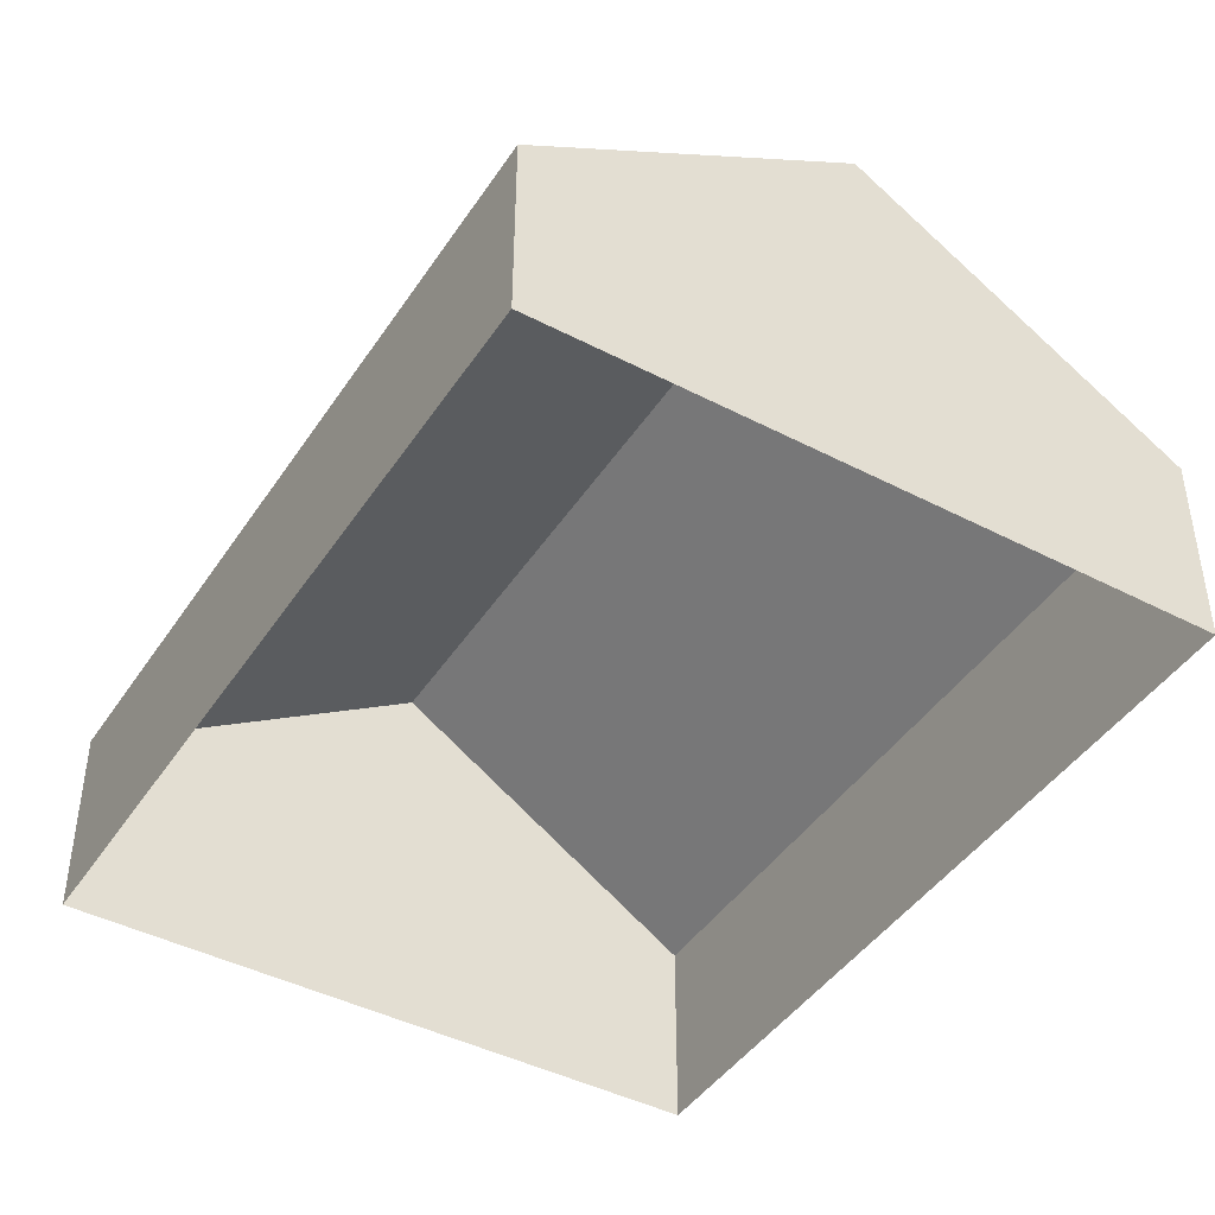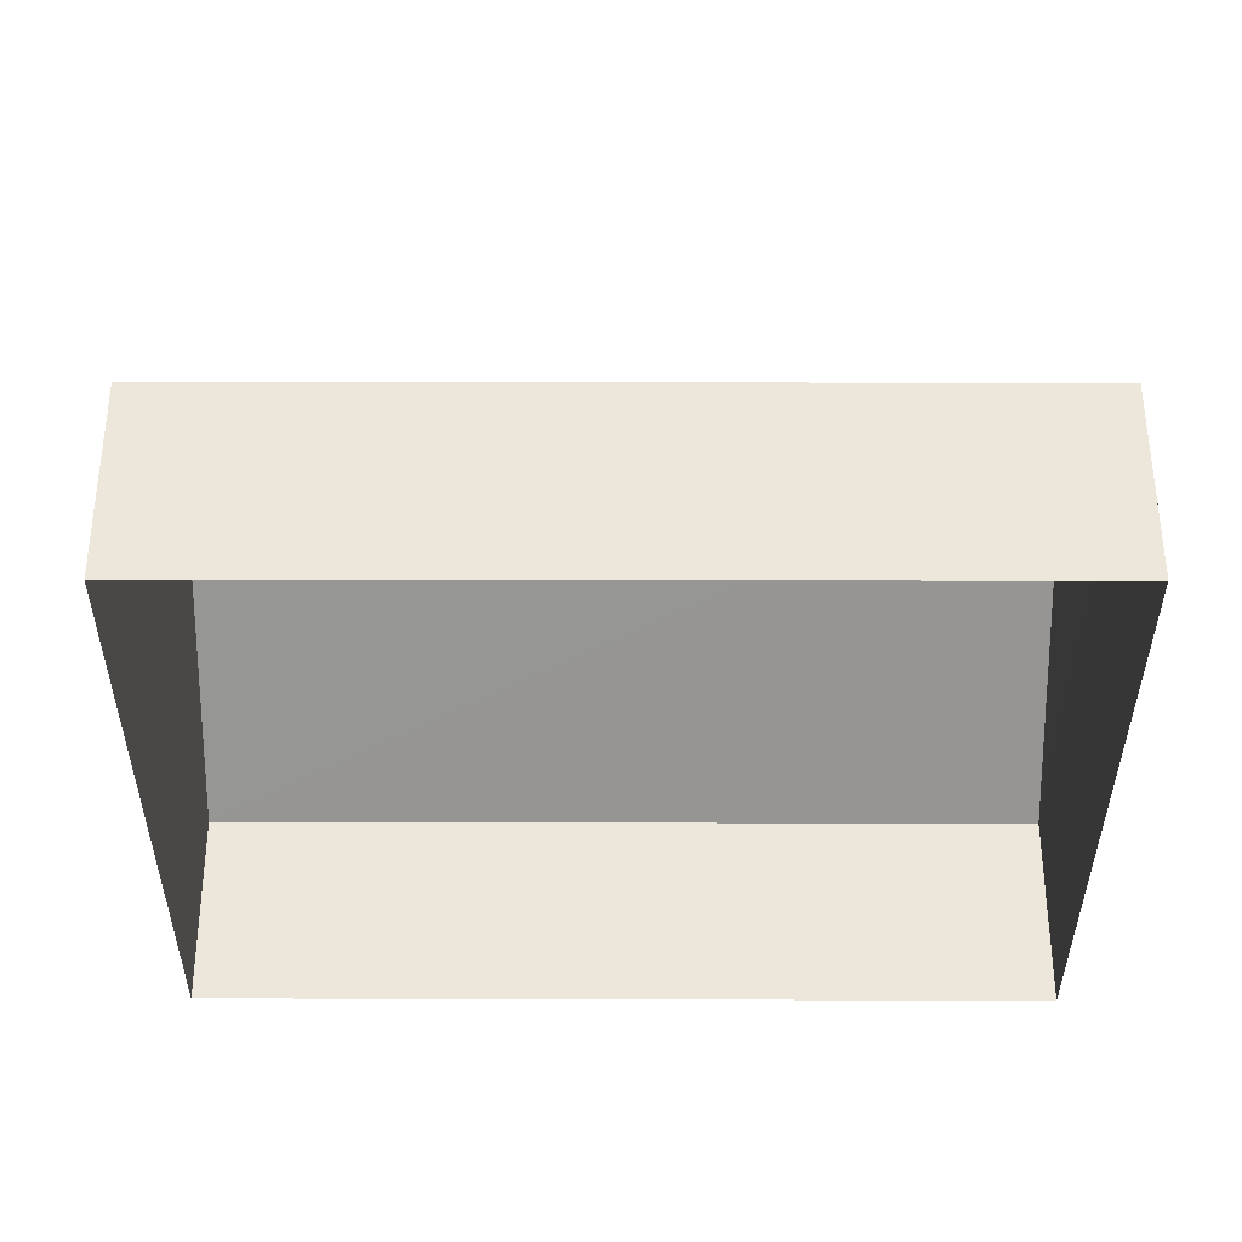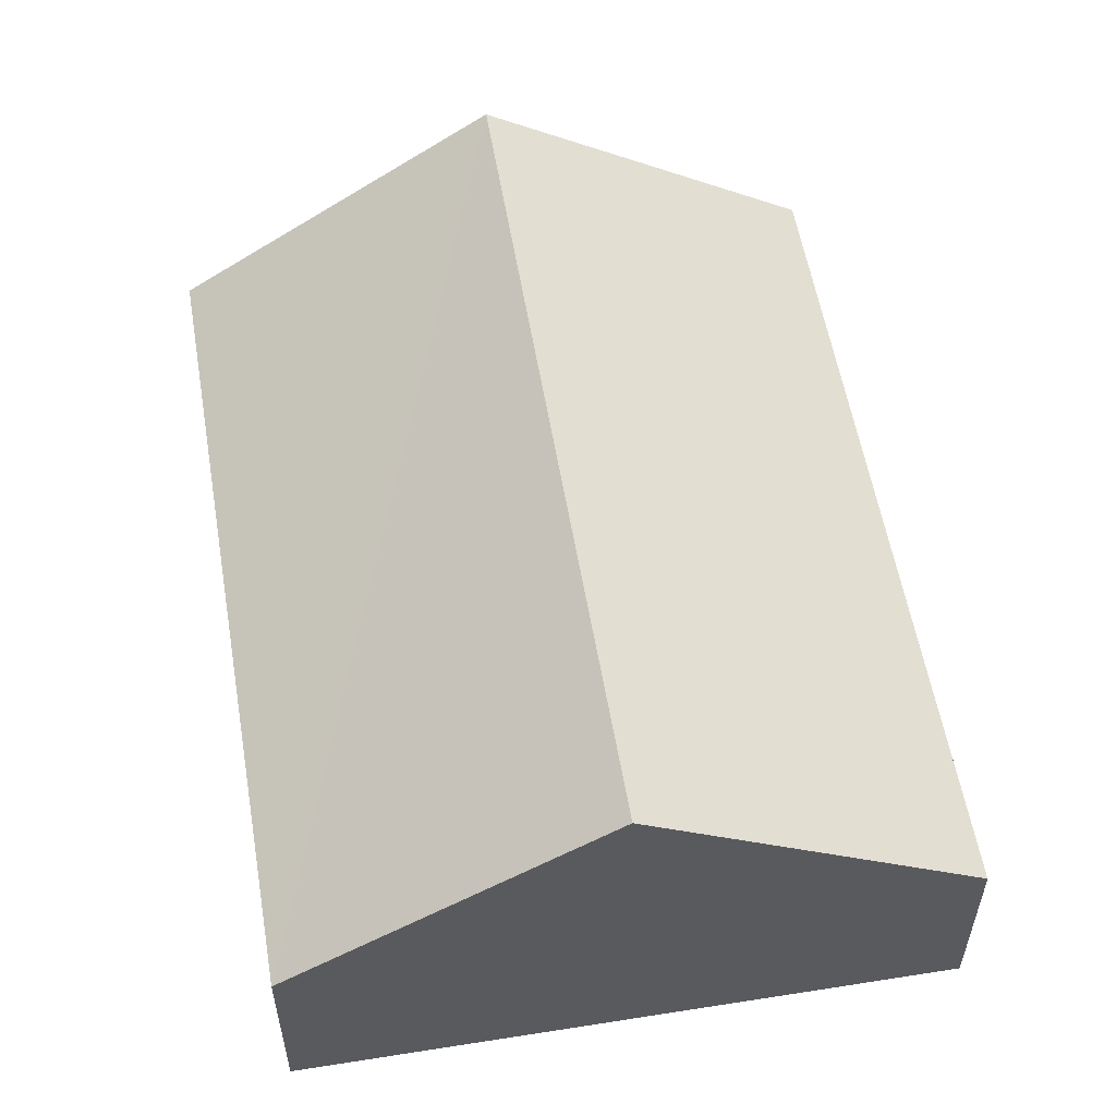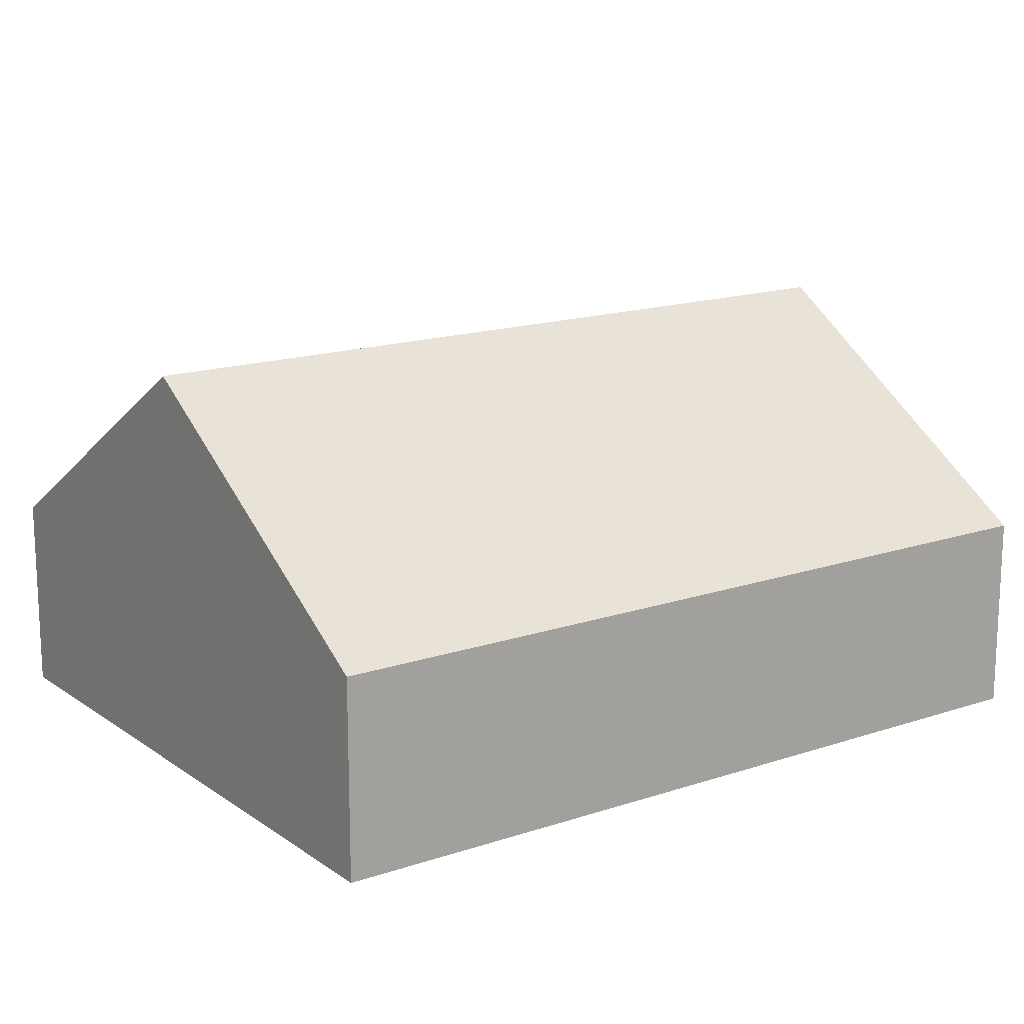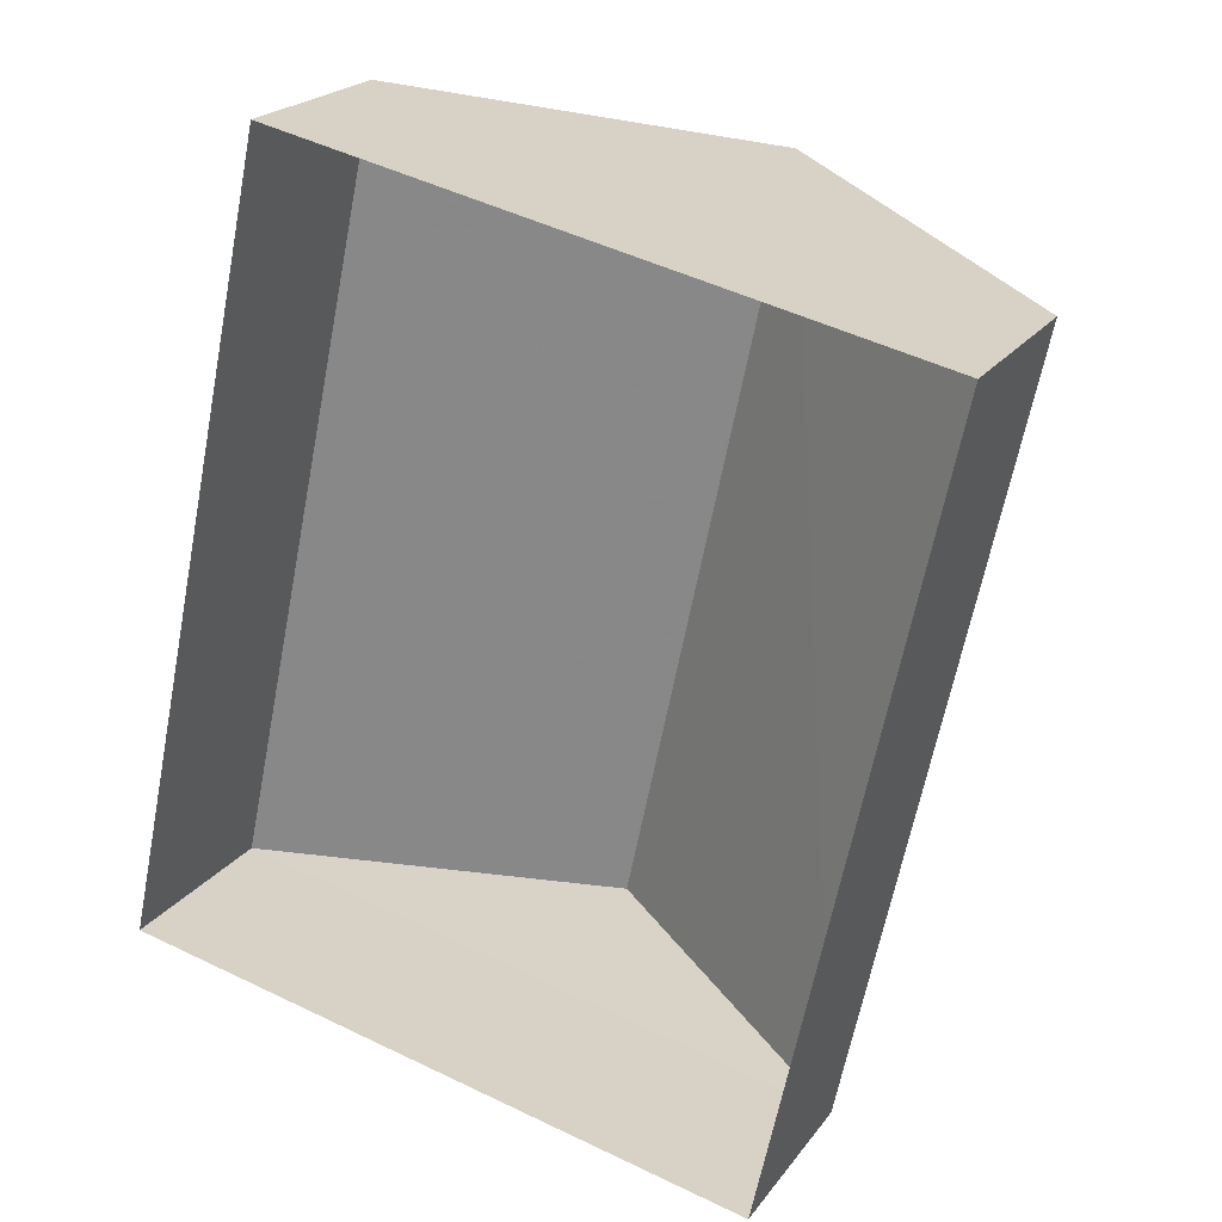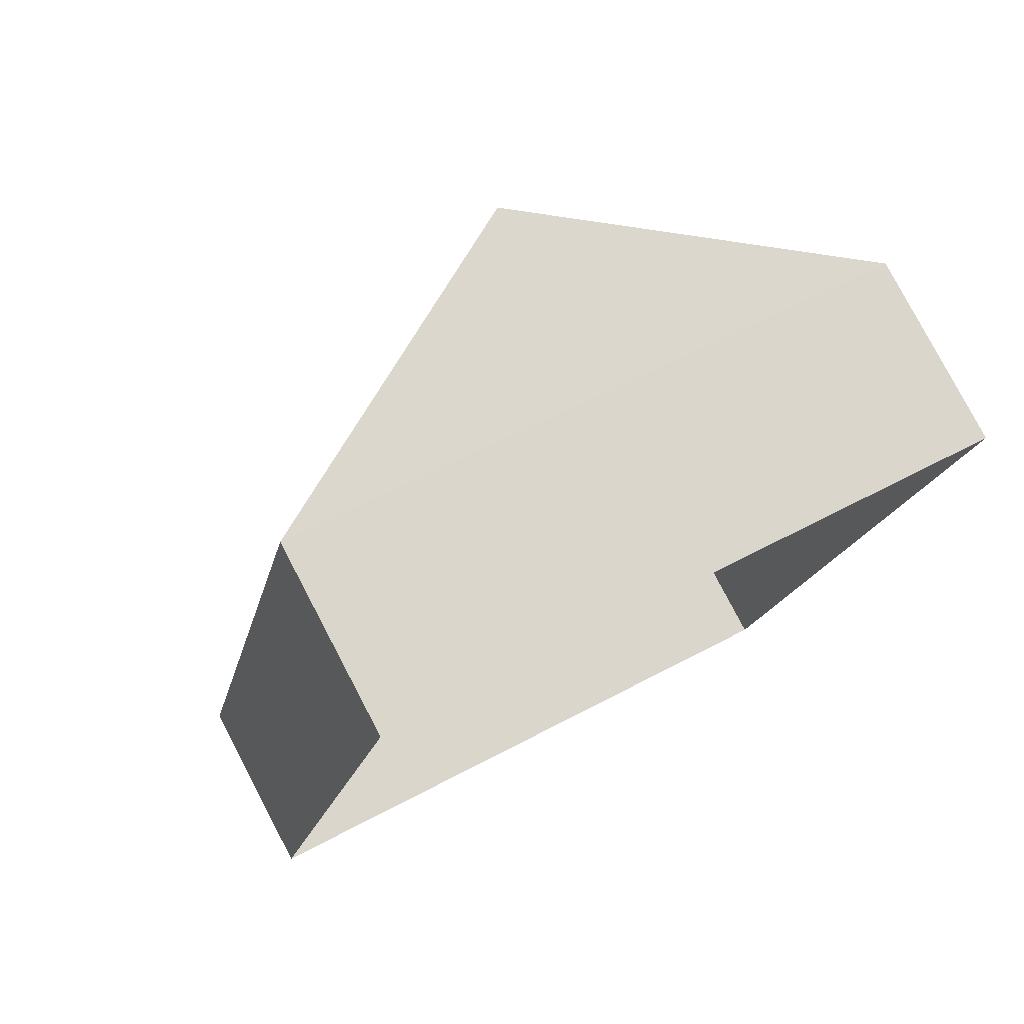
<metadata>
{"format":"obj","ext":"obj","renderer":"f3d","projection":"perspective","resolution":1024,"background":"white","views":[{"elev":-43.9,"azim":161.0,"up":"+Z"},{"elev":-36.0,"azim":-77.9,"up":"+Z"},{"elev":56.2,"azim":2.5,"up":"+Z"},{"elev":16.0,"azim":67.1,"up":"+Z"},{"elev":21.3,"azim":-153.8,"up":"+Y"},{"elev":79.5,"azim":152.3,"up":"+Y"}]}
</metadata>
<code>
v 1.248e+05 7.857e+05 16.68
v 1.248e+05 7.857e+05 16.68
v 1.248e+05 7.857e+05 16.68
v 1.248e+05 7.857e+05 16.69
v 1.248e+05 7.857e+05 20.55
v 1.248e+05 7.857e+05 24.62
v 1.248e+05 7.857e+05 20.55
v 1.248e+05 7.857e+05 24.62
v 1.248e+05 7.857e+05 20.55
v 1.248e+05 7.857e+05 20.55
f 1 2 3
f 4 1 3
f 5 6 7
f 8 6 5
f 6 8 9
f 9 8 10
f 8 5 10
f 6 9 7
f 9 4 3
f 7 9 3
f 9 1 4
f 9 10 1
f 10 2 1
f 10 5 2
f 7 3 2
f 5 7 2

</code>
